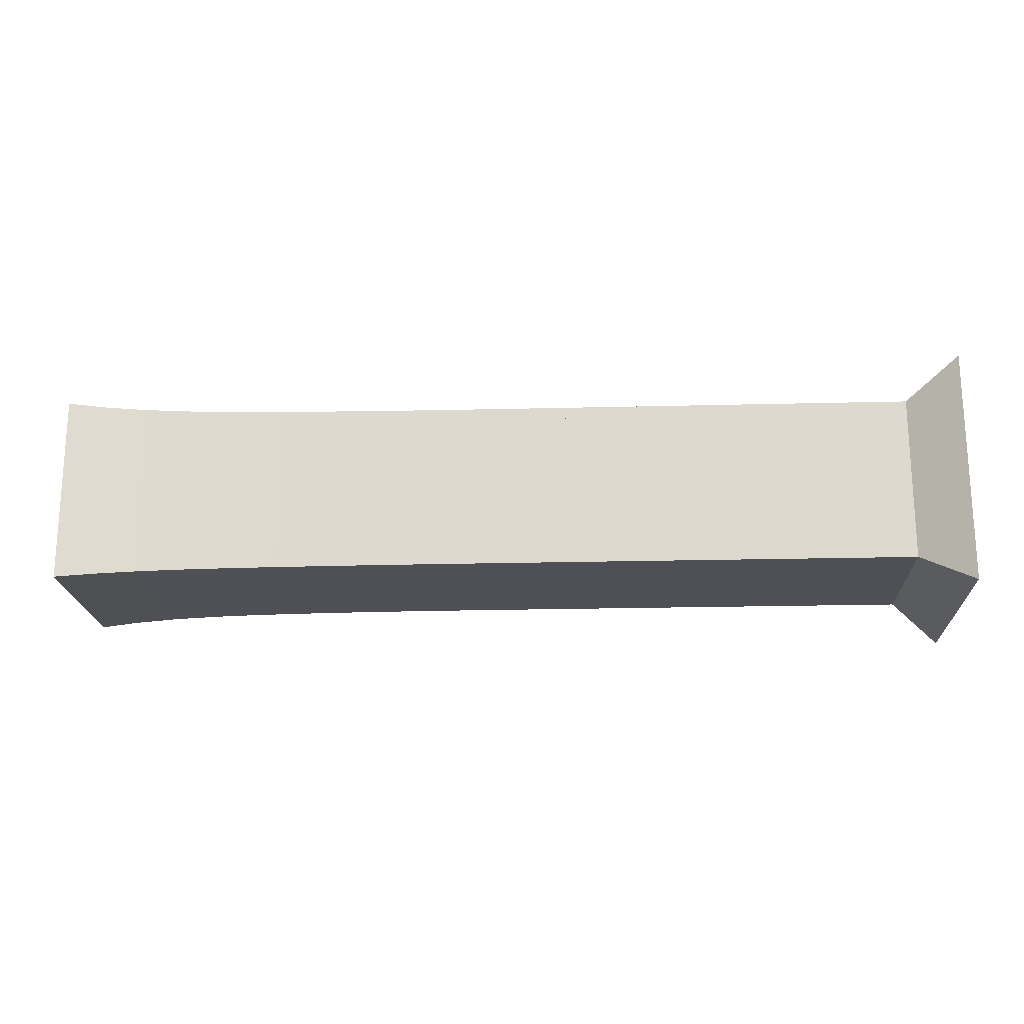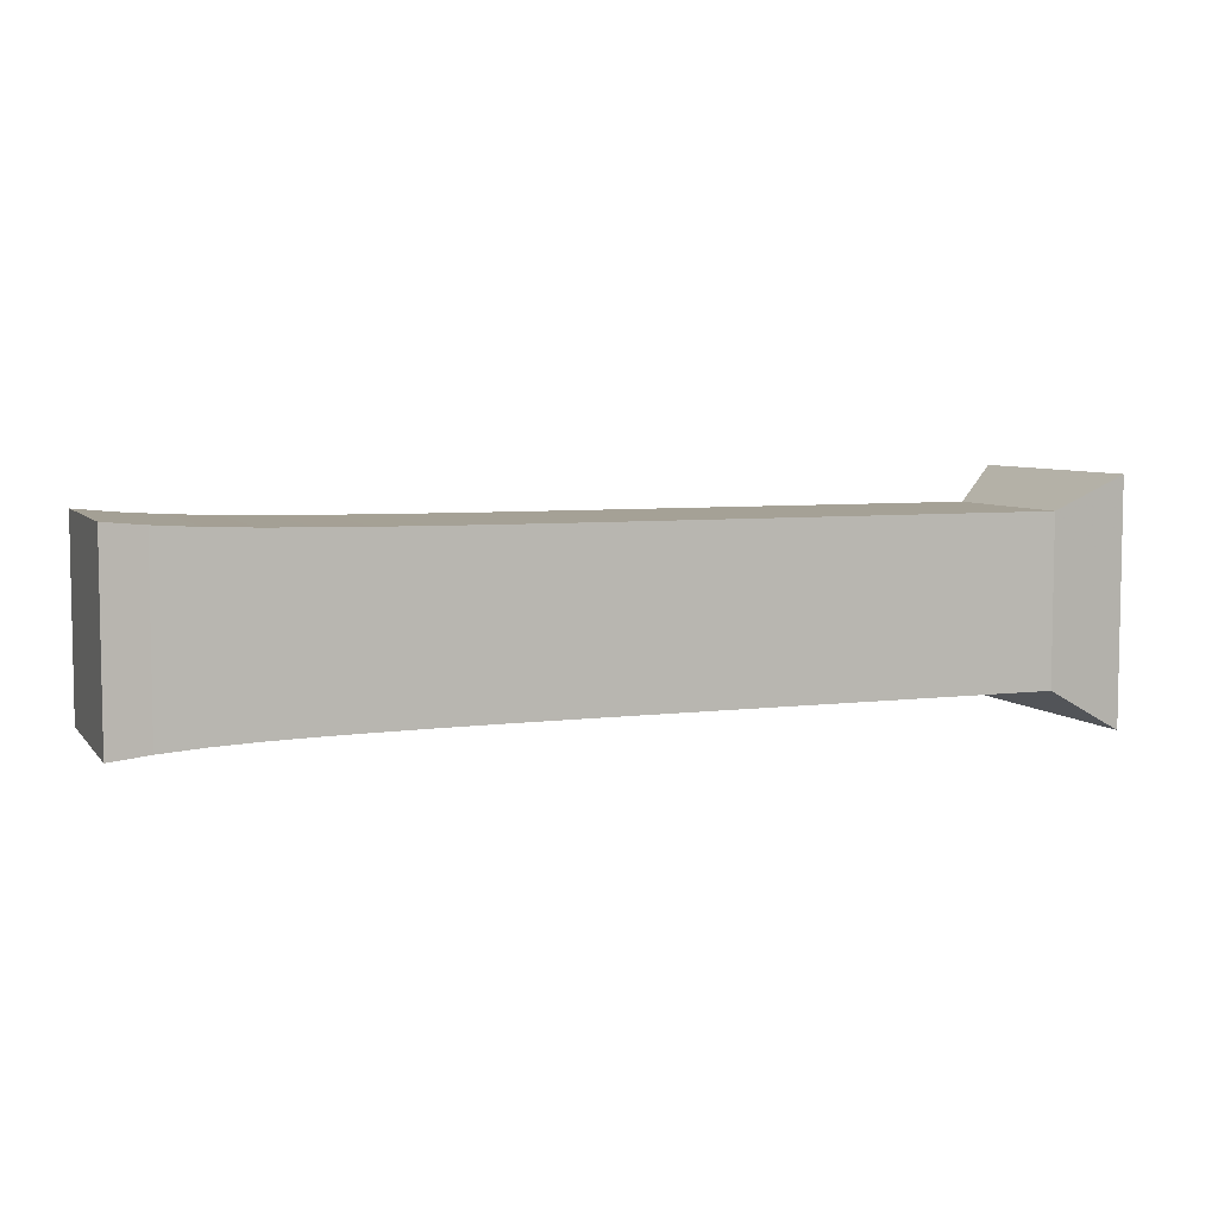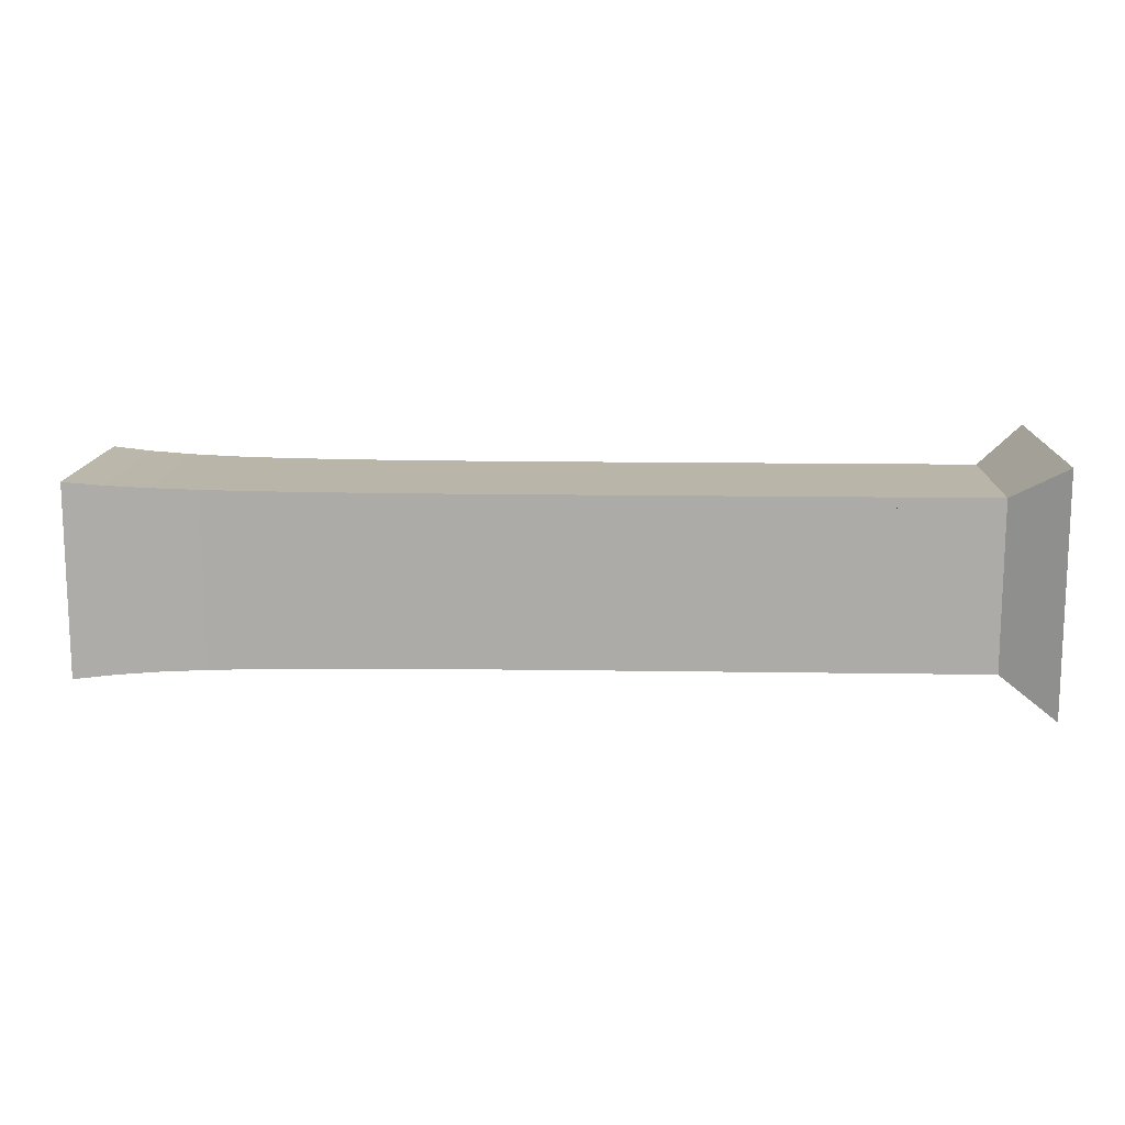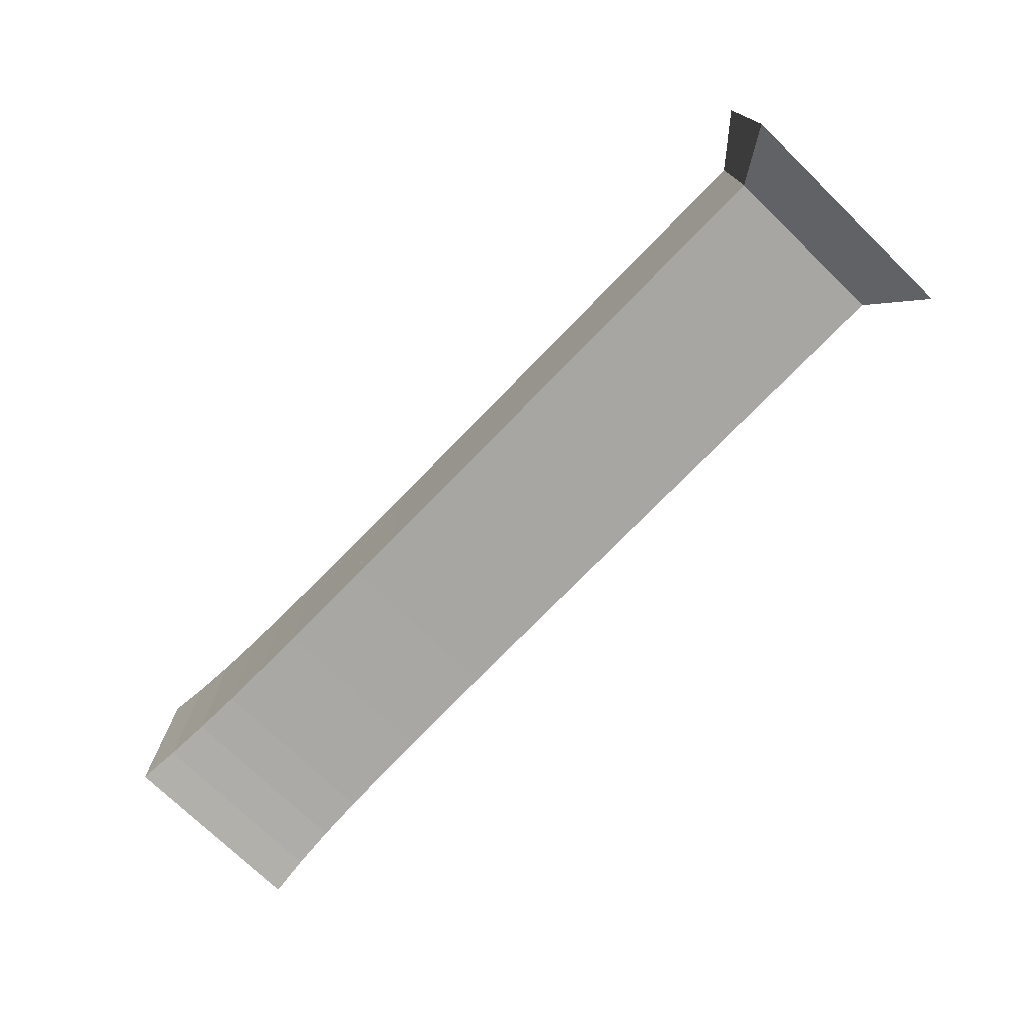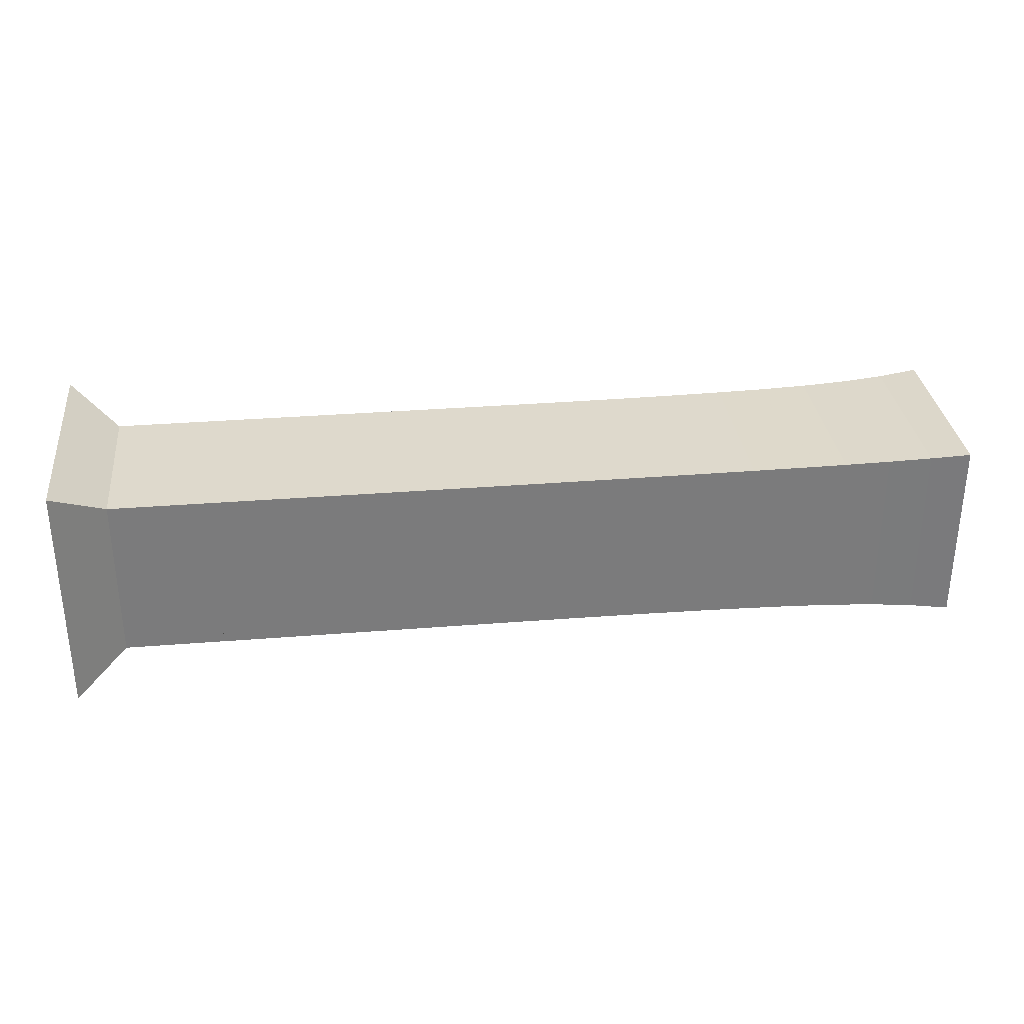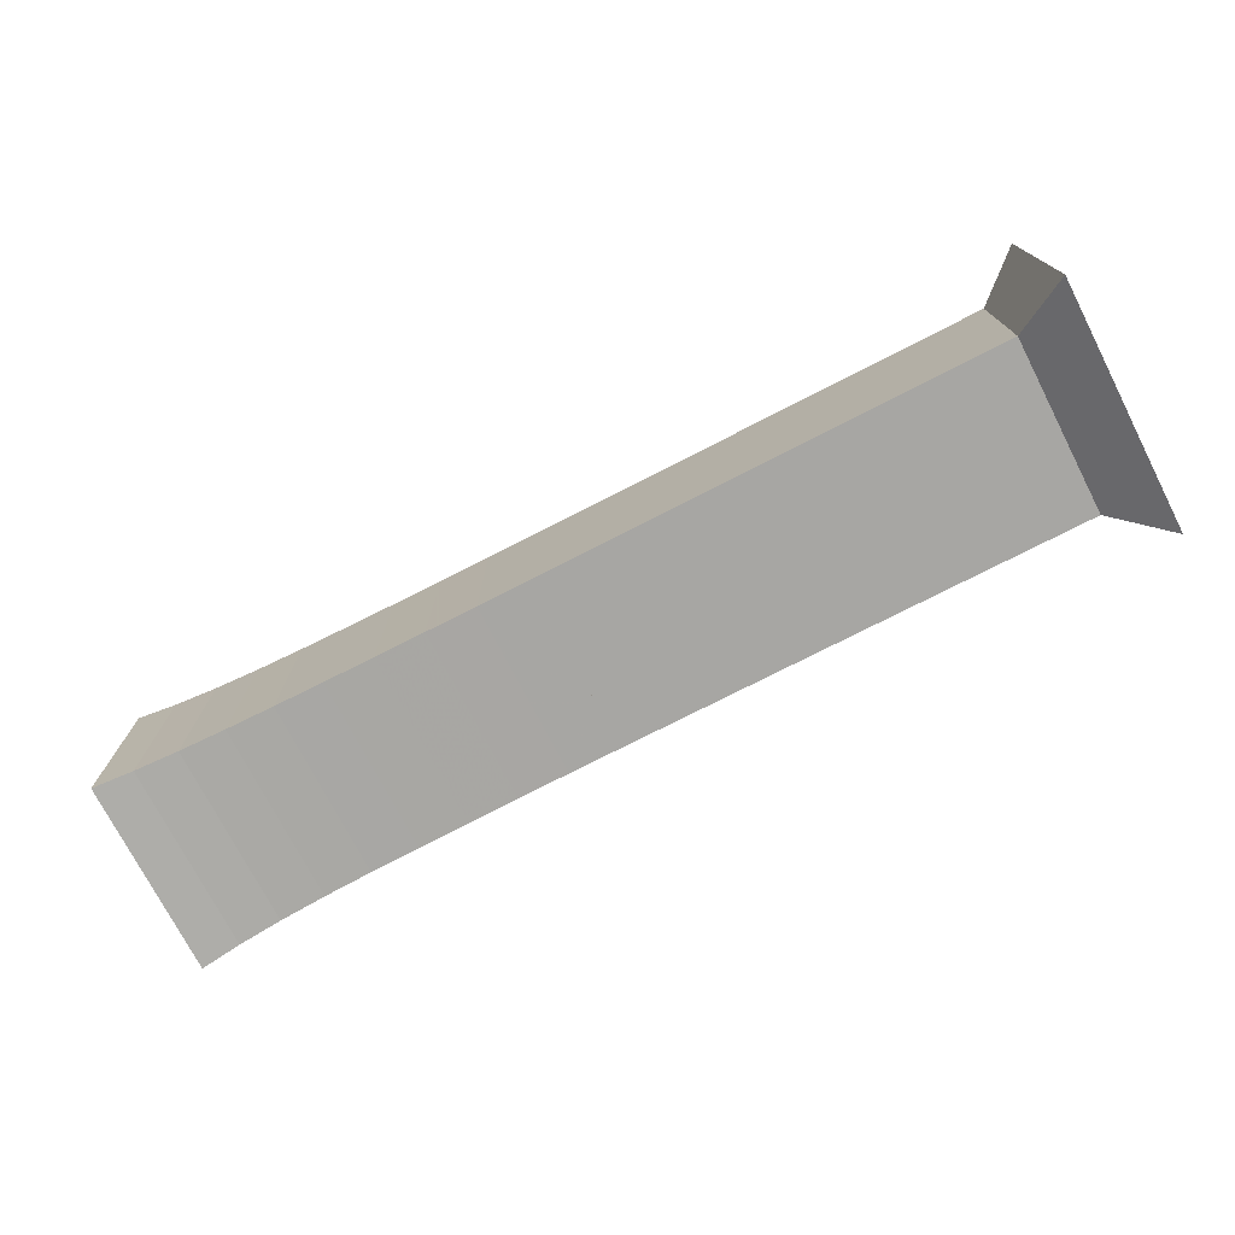
<metadata>
{"format":"obj","ext":"obj","renderer":"f3d","projection":"perspective","resolution":1024,"background":"white","views":[{"elev":-19.4,"azim":-177.2,"up":"+Z"},{"elev":6.1,"azim":159.2,"up":"+Y"},{"elev":13.4,"azim":-177.9,"up":"+Z"},{"elev":-74.2,"azim":-134.1,"up":"+Z"},{"elev":31.9,"azim":-6.5,"up":"+Y"},{"elev":-74.2,"azim":-152.8,"up":"+Z"}]}
</metadata>
<code>
v 0 -0.25 -0.25
v 0 -0.25 0.25
v 0 0.25 0.25
v 0 0.25 -0.25
v 0.1053 -0.1768 -0.1768
v 0.1053 -0.1768 0.1768
v 0.1053 0.1768 0.1768
v 0.1053 0.1768 -0.1768
v 0.2105 -0.1768 -0.1768
v 0.2105 -0.1768 0.1768
v 0.2105 0.1768 0.1768
v 0.2105 0.1768 -0.1768
v 0.3158 -0.1768 -0.1768
v 0.3158 -0.1768 0.1768
v 0.3158 0.1768 0.1768
v 0.3158 0.1768 -0.1768
v 0.4211 -0.1768 -0.1768
v 0.4211 -0.1768 0.1768
v 0.4211 0.1768 0.1768
v 0.4211 0.1768 -0.1768
v 0.5263 -0.1768 -0.1768
v 0.5263 -0.1768 0.1768
v 0.5263 0.1768 0.1768
v 0.5263 0.1768 -0.1768
v 0.6316 -0.1768 -0.1768
v 0.6316 -0.1768 0.1768
v 0.6316 0.1768 0.1768
v 0.6316 0.1768 -0.1768
v 0.7368 -0.1768 -0.1768
v 0.7368 -0.1768 0.1768
v 0.7368 0.1768 0.1768
v 0.7368 0.1768 -0.1768
v 0.842 -0.1768 -0.1768
v 0.842 -0.1768 0.1768
v 0.842 0.1768 0.1768
v 0.842 0.1768 -0.1768
v 0.9472 -0.1768 -0.1768
v 0.9472 -0.1768 0.1768
v 0.9472 0.1768 0.1768
v 0.9472 0.1768 -0.1768
v 1.052 -0.1769 -0.1769
v 1.052 -0.1769 0.1769
v 1.052 0.1769 0.1769
v 1.052 0.1769 -0.1769
v 1.157 -0.1771 -0.1771
v 1.157 -0.1771 0.1771
v 1.157 0.1771 0.1771
v 1.157 0.1771 -0.1771
v 1.262 -0.1774 -0.1774
v 1.262 -0.1774 0.1774
v 1.262 0.1774 0.1774
v 1.262 0.1774 -0.1774
v 1.365 -0.1781 -0.1781
v 1.365 -0.1781 0.1781
v 1.365 0.1781 0.1781
v 1.365 0.1781 -0.1781
v 1.468 -0.179 -0.179
v 1.468 -0.179 0.179
v 1.468 0.179 0.179
v 1.468 0.179 -0.179
v 1.569 -0.1804 -0.1804
v 1.569 -0.1804 0.1804
v 1.569 0.1804 0.1804
v 1.569 0.1804 -0.1804
v 1.668 -0.1826 -0.1826
v 1.668 -0.1826 0.1826
v 1.668 0.1826 0.1826
v 1.668 0.1826 -0.1826
v 1.763 -0.1862 -0.1862
v 1.763 -0.1862 0.1862
v 1.763 0.1862 0.1862
v 1.763 0.1862 -0.1862
v 1.852 -0.1918 -0.1918
v 1.852 -0.1918 0.1918
v 1.852 0.1918 0.1918
v 1.852 0.1918 -0.1918
v 1.935 -0.1995 -0.1995
v 1.935 -0.1995 0.1995
v 1.935 0.1995 0.1995
v 1.935 0.1995 -0.1995
f 1 2 4 5
f 5 6 7 8
f 5 6 2 1
f 6 7 3 2
f 7 8 4 3
f 8 5 1 4
f 9 10 11 12
f 9 10 6 5
f 10 11 7 6
f 11 12 8 7
f 12 9 5 8
f 13 14 15 16
f 13 14 10 9
f 14 15 11 10
f 15 16 12 11
f 16 13 9 12
f 17 18 19 20
f 17 18 14 13
f 18 19 15 14
f 19 20 16 15
f 20 17 13 16
f 21 22 23 24
f 21 22 18 17
f 22 23 19 18
f 23 24 20 19
f 24 21 17 20
f 25 26 27 28
f 25 26 22 21
f 26 27 23 22
f 27 28 24 23
f 28 25 21 24
f 29 30 31 32
f 29 30 26 25
f 30 31 27 26
f 31 32 28 27
f 32 29 25 28
f 33 34 35 36
f 33 34 30 29
f 34 35 31 30
f 35 36 32 31
f 36 33 29 32
f 37 38 39 40
f 37 38 34 33
f 38 39 35 34
f 39 40 36 35
f 40 37 33 36
f 41 42 43 44
f 41 42 38 37
f 42 43 39 38
f 43 44 40 39
f 44 41 37 40
f 45 46 47 48
f 45 46 42 41
f 46 47 43 42
f 47 48 44 43
f 48 45 41 44
f 49 50 51 52
f 49 50 46 45
f 50 51 47 46
f 51 52 48 47
f 52 49 45 48
f 53 54 55 56
f 53 54 50 49
f 54 55 51 50
f 55 56 52 51
f 56 53 49 52
f 57 58 59 60
f 57 58 54 53
f 58 59 55 54
f 59 60 56 55
f 60 57 53 56
f 61 62 63 64
f 61 62 58 57
f 62 63 59 58
f 63 64 60 59
f 64 61 57 60
f 65 66 67 68
f 65 66 62 61
f 66 67 63 62
f 67 68 64 63
f 68 65 61 64
f 69 70 71 72
f 69 70 66 65
f 70 71 67 66
f 71 72 68 67
f 72 69 65 68
f 73 74 75 76
f 73 74 70 69
f 74 75 71 70
f 75 76 72 71
f 76 73 69 72
f 77 78 79 80
f 77 78 74 73
f 78 79 75 74
f 79 80 76 75
f 80 77 73 76

</code>
